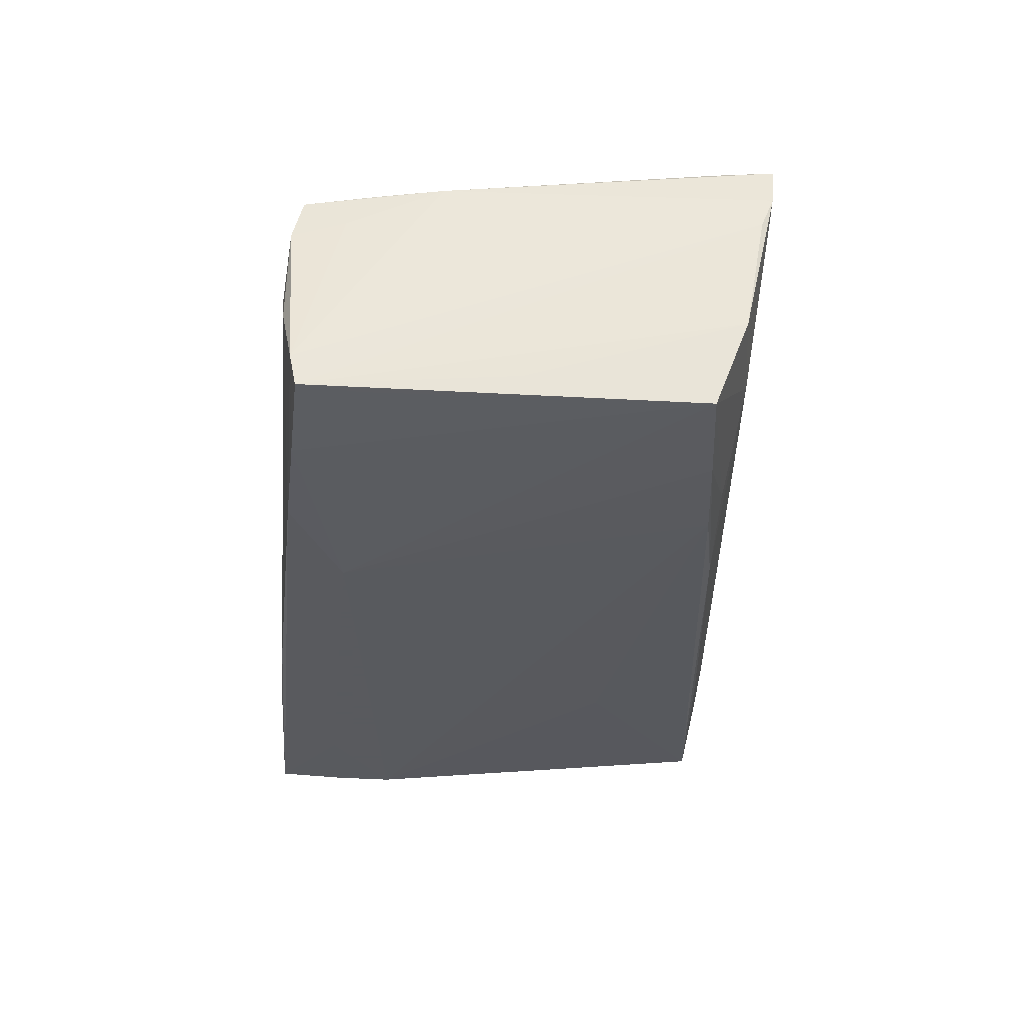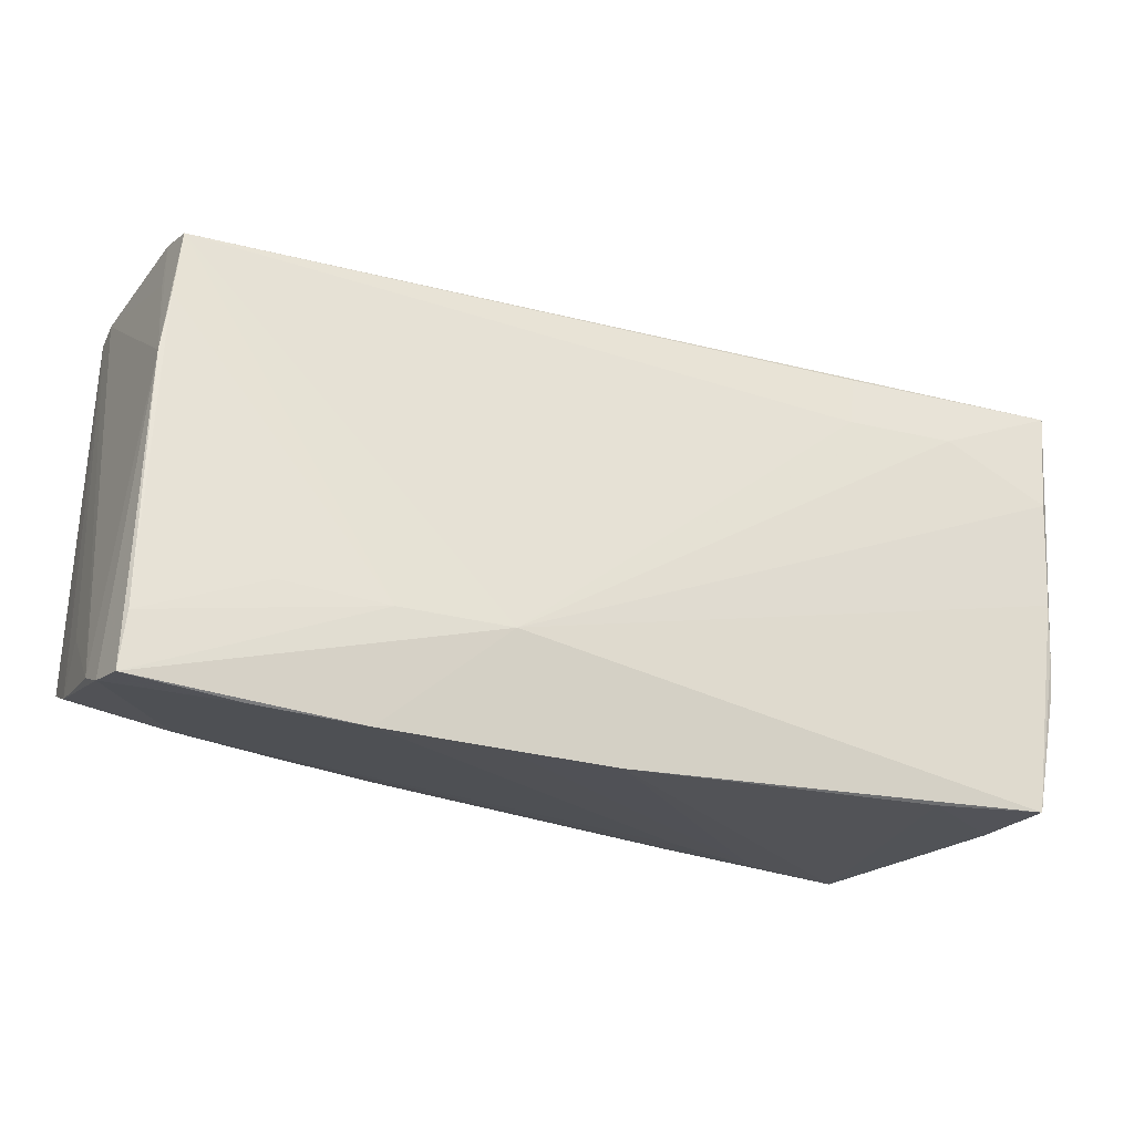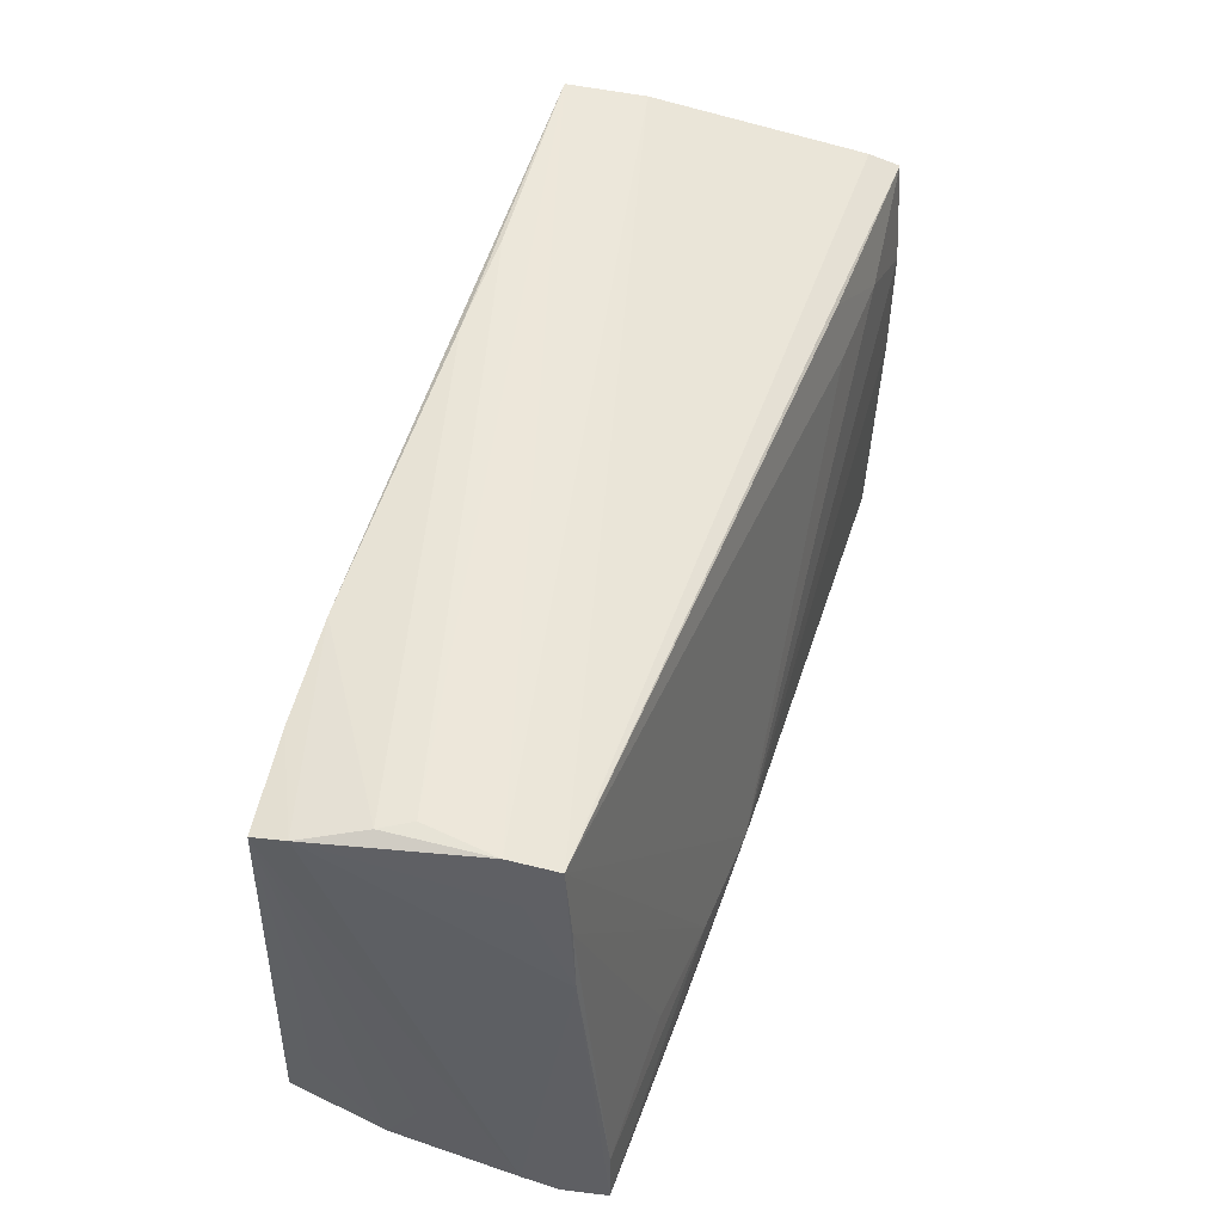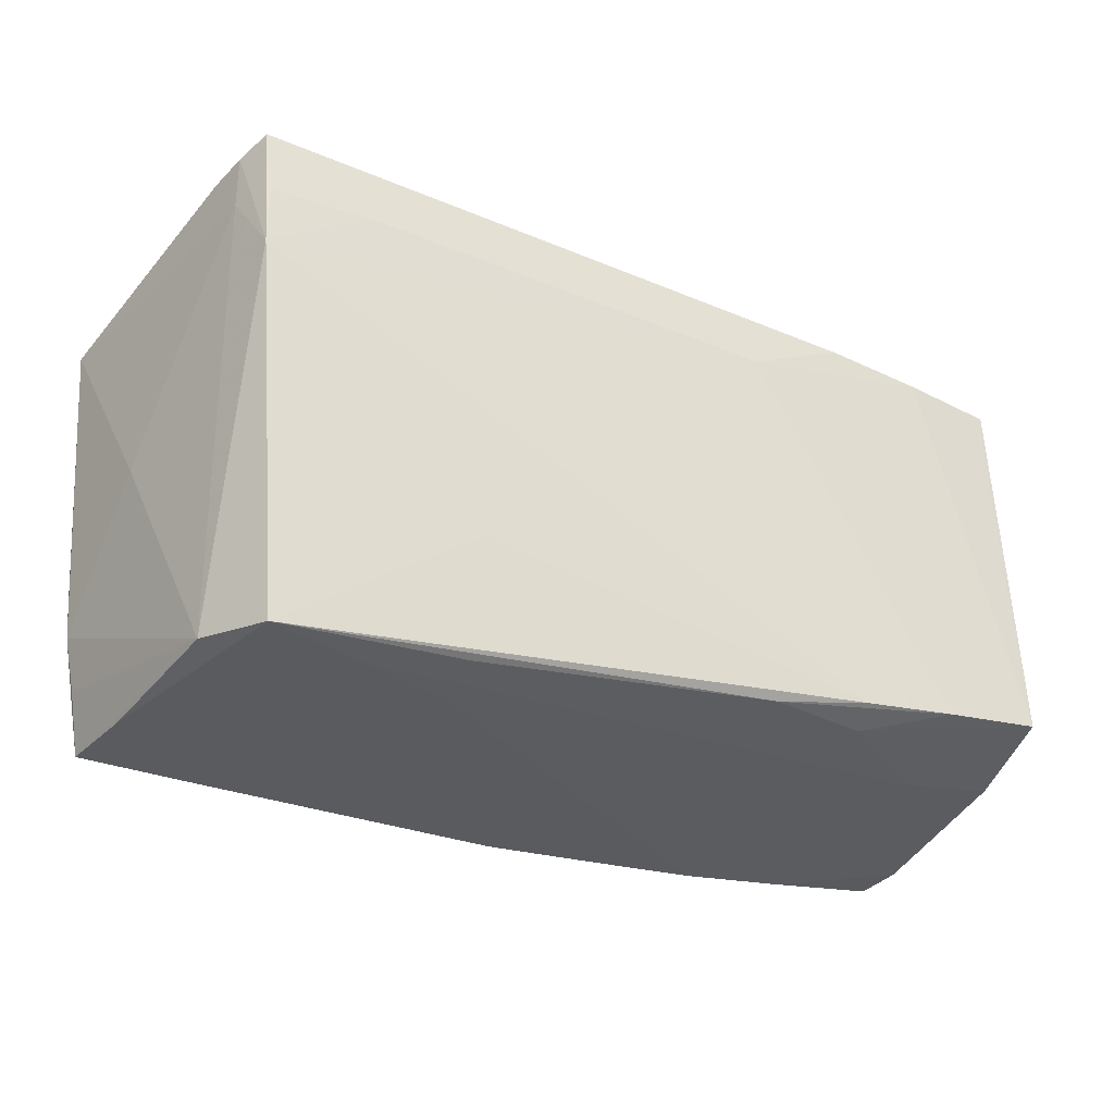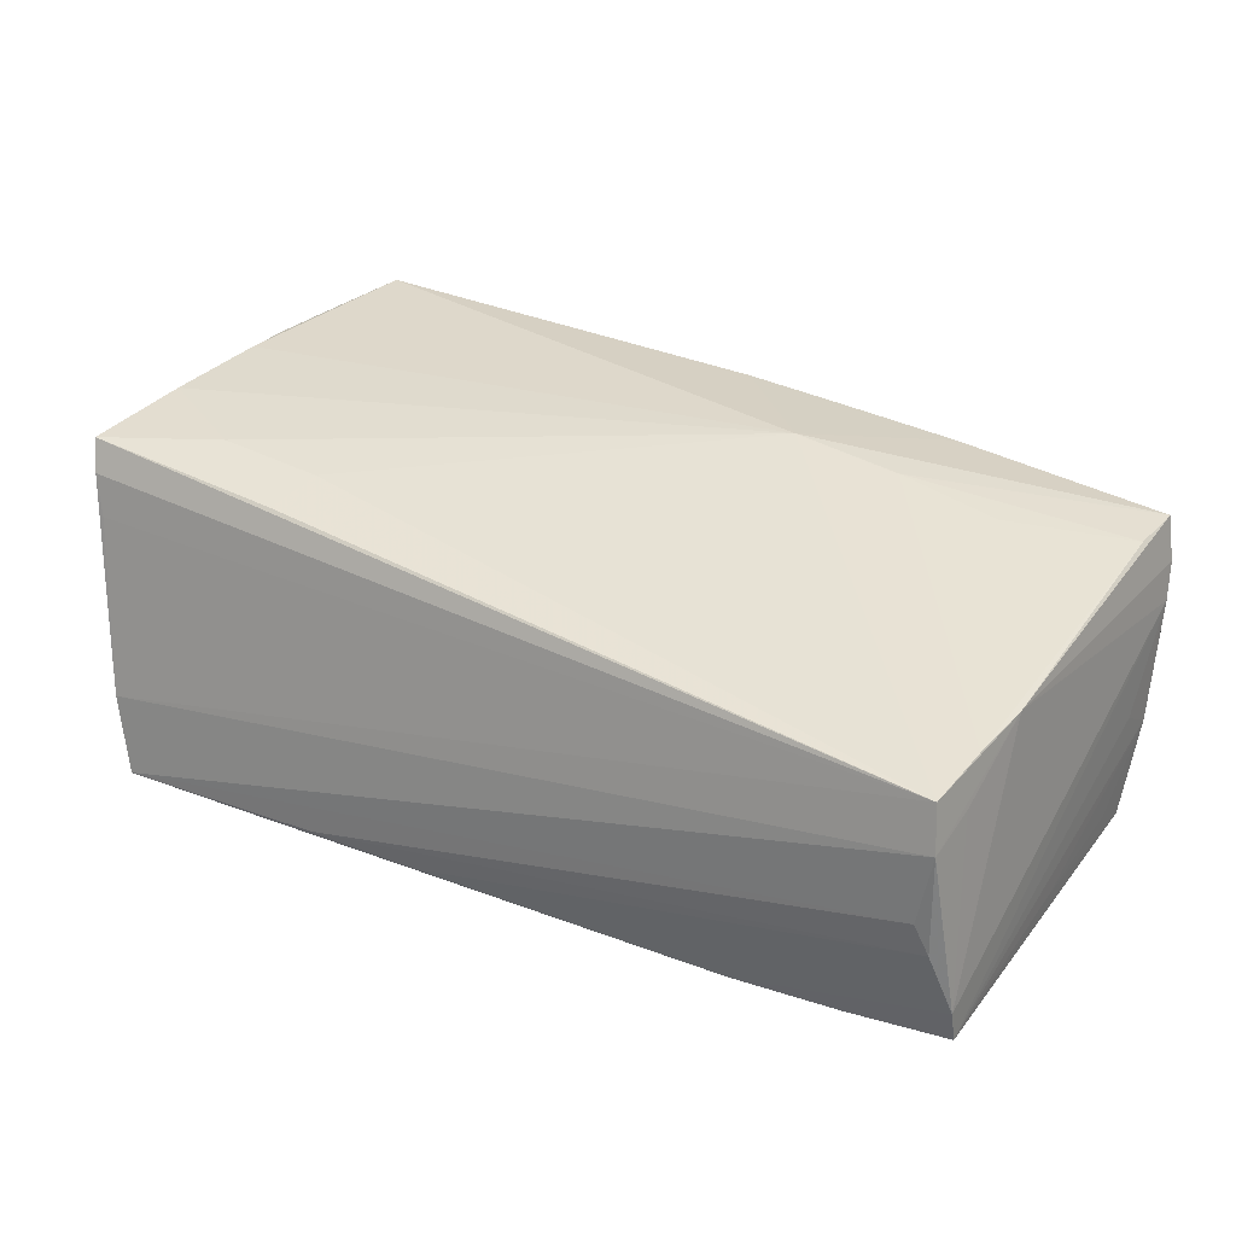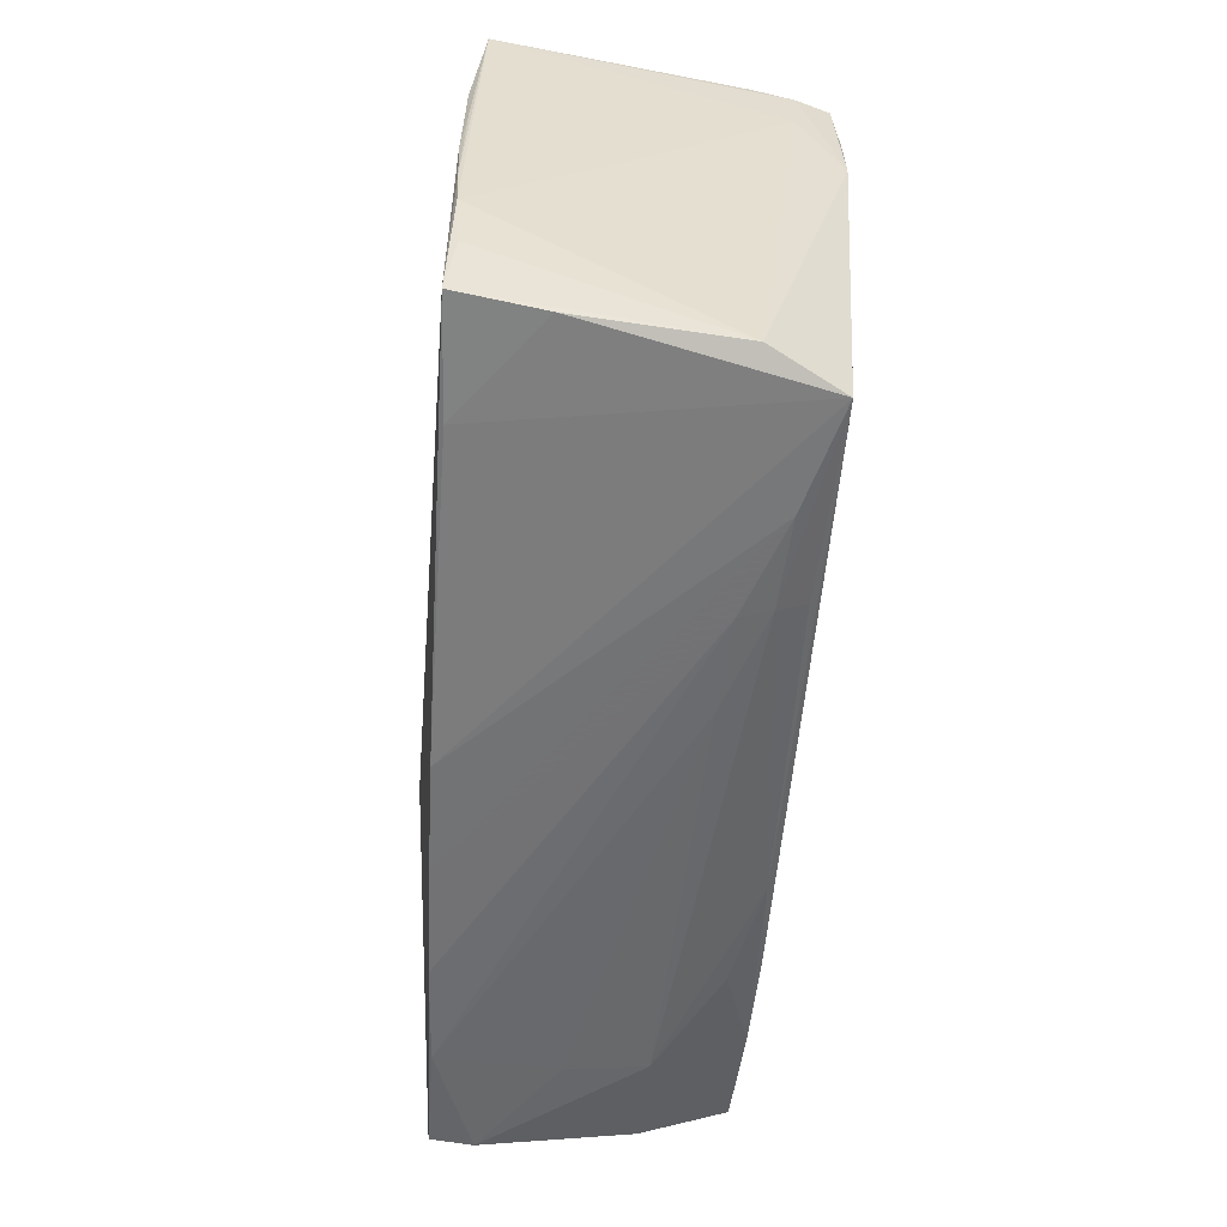
<metadata>
{"format":"obj","ext":"obj","renderer":"f3d","projection":"perspective","resolution":1024,"background":"white","views":[{"elev":-31.2,"azim":-94.9,"up":"+Z"},{"elev":-23.7,"azim":-21.7,"up":"+Y"},{"elev":52.2,"azim":-74.0,"up":"+Y"},{"elev":-31.8,"azim":150.7,"up":"+Y"},{"elev":31.4,"azim":-150.6,"up":"+Z"},{"elev":-58.8,"azim":84.4,"up":"+Y"}]}
</metadata>
<code>
v -0.0459 -0.02687 0.0014
v 0.02073 -0.01439 -0.02018
v -0.05708 0.0296 -0.01901
v -0.04312 -0.02975 0.01663
v 0.03176 -0.03143 -0.01481
v 0.05492 -0.001723 0.005428
v 0.03728 0.02457 -0.02127
v 0.05662 0.02565 0.01091
v -0.02803 -0.01704 0.01909
v 0.05611 -0.01153 0.02097
v 0.04508 -0.03154 -0.01848
v -0.01778 0.02368 -0.02127
v 0.05232 0.02461 -0.01555
v -0.05799 0.003726 -0.01696
v 0.007102 -0.03014 -0.009885
v -0.05913 -0.02276 -0.008673
v 0.05272 -0.03209 0.02109
v 0.01951 -0.03115 -0.01047
v 0.009291 0.03223 -0.0198
v -0.05245 0.03196 -0.003706
v 0.05012 0.02375 -0.02122
v -0.05394 0.03154 0.005065
v 0.05626 -0.004802 0.02127
v -0.01477 -0.0318 0.01842
v -0.05691 0.03042 -0.01491
v -0.05667 -0.02065 0.01611
v -0.01927 -0.02467 -0.01913
v -0.05643 0.02218 -0.01923
v 0.04952 -0.03042 -0.00934
v 0.02085 -0.02944 -0.01789
v 0.05811 0.02437 0.01589
v 0.05254 0.03128 -0.01612
v 0.05342 0.03092 -0.01078
v 0.05016 0.01608 -0.02127
v 0.05571 -0.01721 0.02071
v -0.0297 -0.03094 0.0177
v -0.0591 -0.02551 0.006572
v -0.05849 -0.01249 -0.01659
v 0.05713 0.009194 0.02108
v -0.04506 -0.02037 -0.02032
v -0.05851 -0.01848 -0.01986
v -0.05891 -0.01668 -0.004873
v 0.05719 0.002907 0.02074
v -0.05423 0.03172 -0.007346
v -0.01414 -0.01805 0.02045
v -0.05455 0.02495 0.006925
v -0.03121 0.03074 -0.02043
v -0.05749 -0.02791 0.01631
v 0.05913 0.02259 0.01969
v 0.02347 0.03254 -0.01948
v -0.03313 -0.02394 -0.01637
v -0.05529 0.01316 0.01232
v -0.0008171 -0.03254 0.01904
v 0.03891 -0.03251 0.02007
v -0.04629 -0.02499 -0.008813
v -0.05414 0.02141 0.01173
v -0.05863 -0.02721 0.01086
v 0.0443 0.01643 0.02026
v 0.03227 0.024 0.0179
v 0.0308 0.01706 0.01931
v -0.04123 -0.0152 0.01742
v -0.03233 -0.02211 -0.02034
v 0.05099 0.03254 -0.02046
v 0.02029 -0.03055 -0.01434
v -0.05311 0.03026 0.01072
v 0.05138 -0.03208 0.01048
v -0.04465 0.03013 -0.01998
v 0.05438 -0.02449 0.02011
f 53 17 45
f 34 63 32
f 34 12 7
f 7 12 63
f 65 45 60
f 41 12 40
f 41 67 12
f 31 65 49
f 31 8 65
f 65 8 33
f 8 31 33
f 33 32 63
f 49 32 33
f 33 31 49
f 63 20 22
f 65 33 22
f 22 33 63
f 20 44 22
f 22 52 65
f 34 32 13
f 13 29 34
f 13 32 49
f 34 29 11
f 63 12 47
f 12 67 47
f 21 63 34
f 34 7 21
f 21 7 63
f 49 65 59
f 65 60 59
f 58 60 45
f 45 39 58
f 58 39 49
f 49 59 58
f 58 59 60
f 3 67 28
f 28 41 3
f 67 41 28
f 25 22 44
f 25 67 3
f 25 47 67
f 44 47 25
f 65 52 56
f 26 56 52
f 49 35 6
f 6 35 29
f 6 13 49
f 29 13 6
f 17 29 68
f 68 35 17
f 29 35 68
f 10 35 49
f 17 35 10
f 34 11 2
f 54 17 53
f 53 11 54
f 66 29 17
f 66 11 29
f 17 54 66
f 66 54 11
f 63 47 19
f 19 47 44
f 3 41 14
f 41 38 14
f 57 52 37
f 52 25 37
f 3 42 37
f 37 25 3
f 52 22 46
f 46 25 52
f 22 25 46
f 53 45 24
f 45 36 24
f 9 45 65
f 65 56 9
f 57 4 48
f 48 52 57
f 48 26 52
f 4 36 48
f 48 9 26
f 48 36 45
f 45 9 48
f 49 39 43
f 43 10 49
f 18 36 4
f 4 15 18
f 18 24 36
f 50 44 20
f 50 19 44
f 50 20 63
f 63 19 50
f 56 26 61
f 61 9 56
f 26 9 61
f 23 43 39
f 10 43 23
f 17 10 23
f 23 45 17
f 23 39 45
f 16 55 57
f 57 37 16
f 41 55 16
f 16 37 42
f 16 38 41
f 16 14 38
f 16 42 3
f 3 14 16
f 57 55 1
f 1 55 15
f 1 4 57
f 1 15 4
f 15 55 64
f 64 18 15
f 55 27 64
f 53 24 5
f 24 18 5
f 5 11 53
f 5 64 11
f 18 64 5
f 62 27 40
f 11 27 62
f 62 2 11
f 34 2 62
f 62 12 34
f 40 12 62
f 40 27 51
f 51 27 55
f 51 41 40
f 51 55 41
f 30 27 11
f 11 64 30
f 30 64 27

</code>
